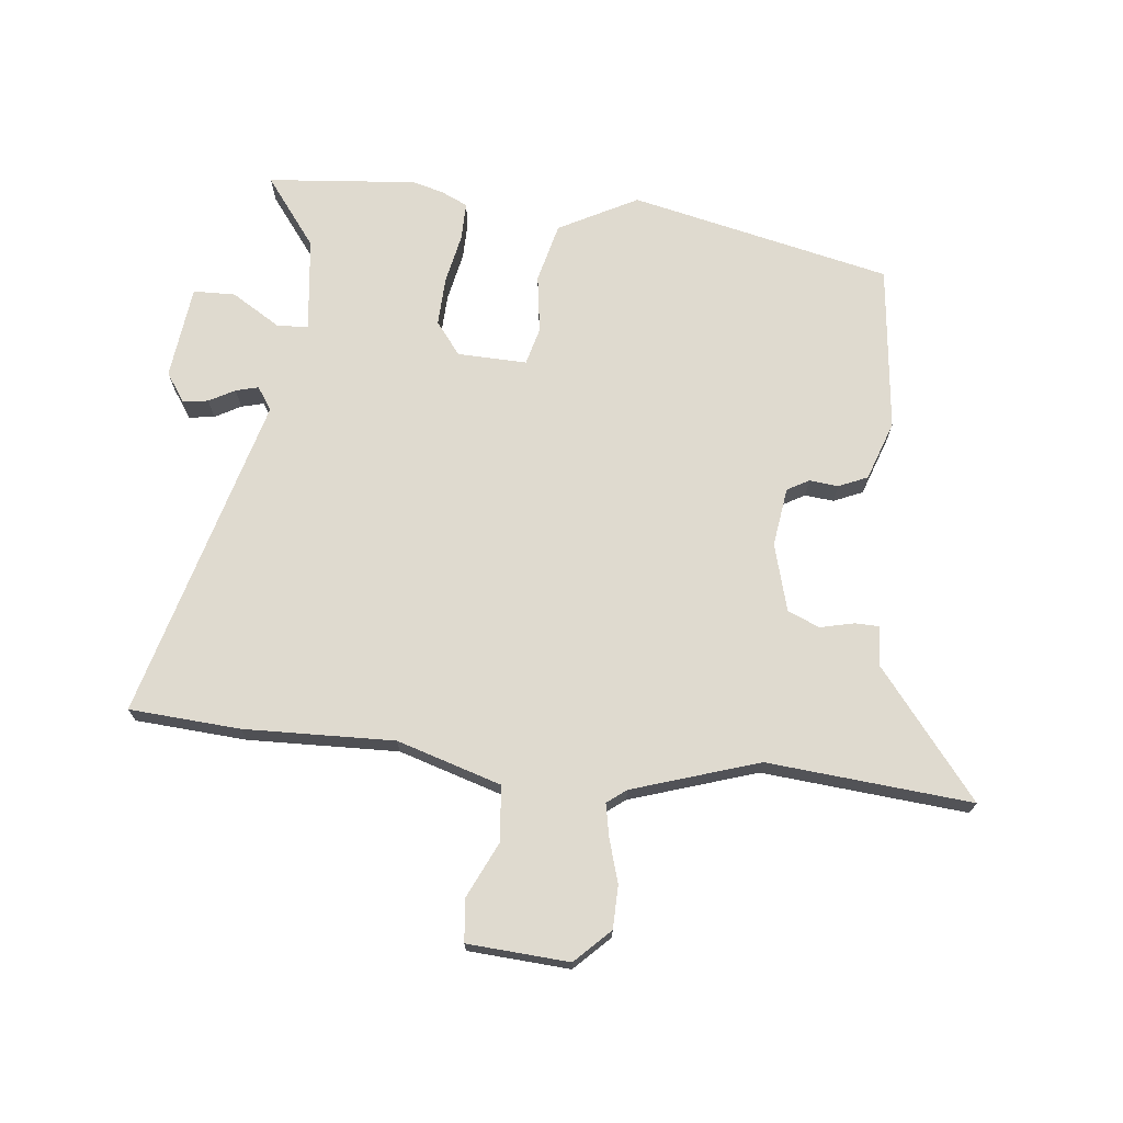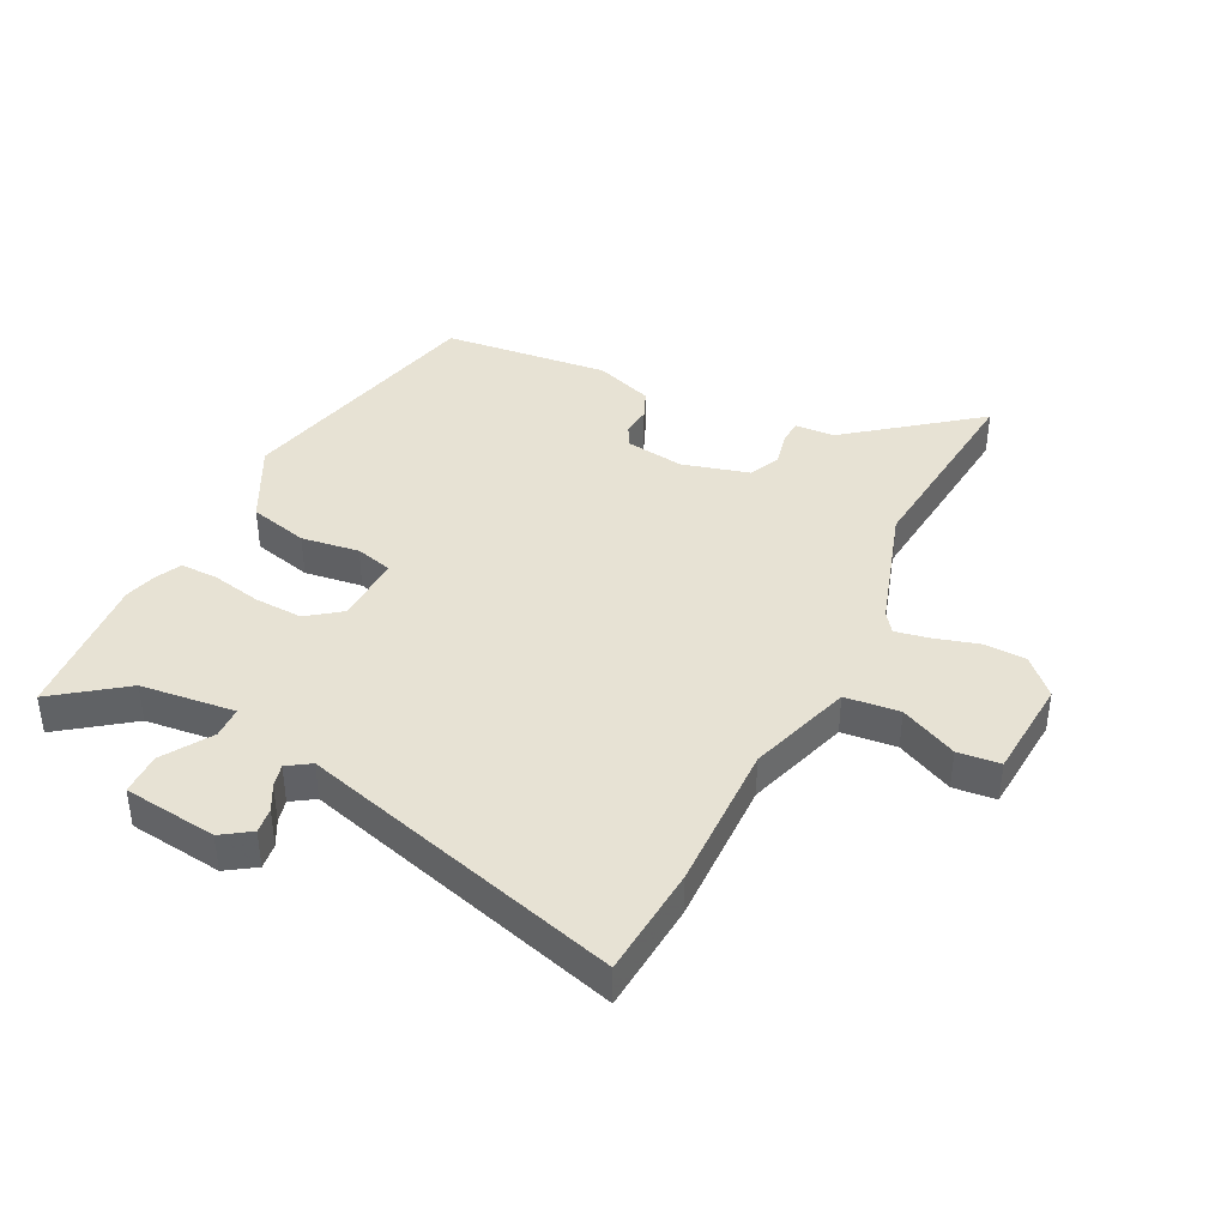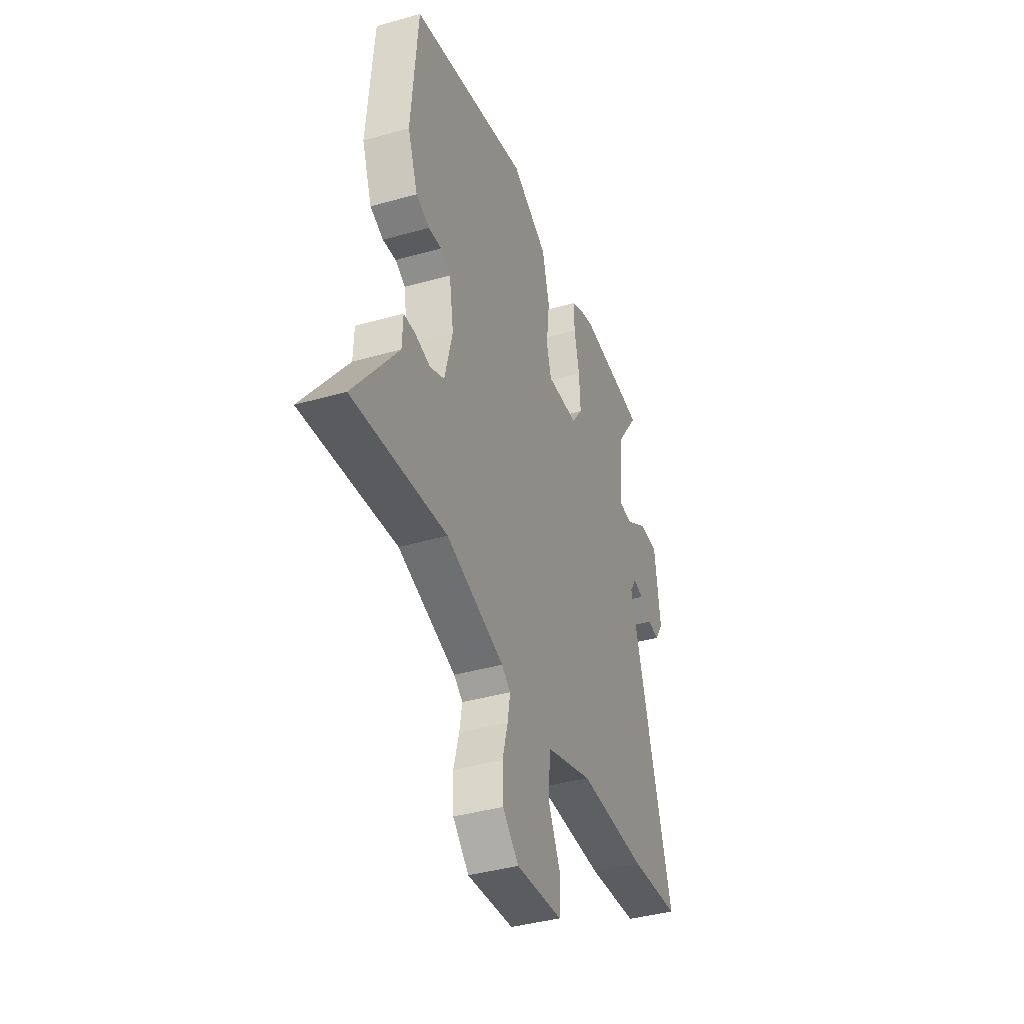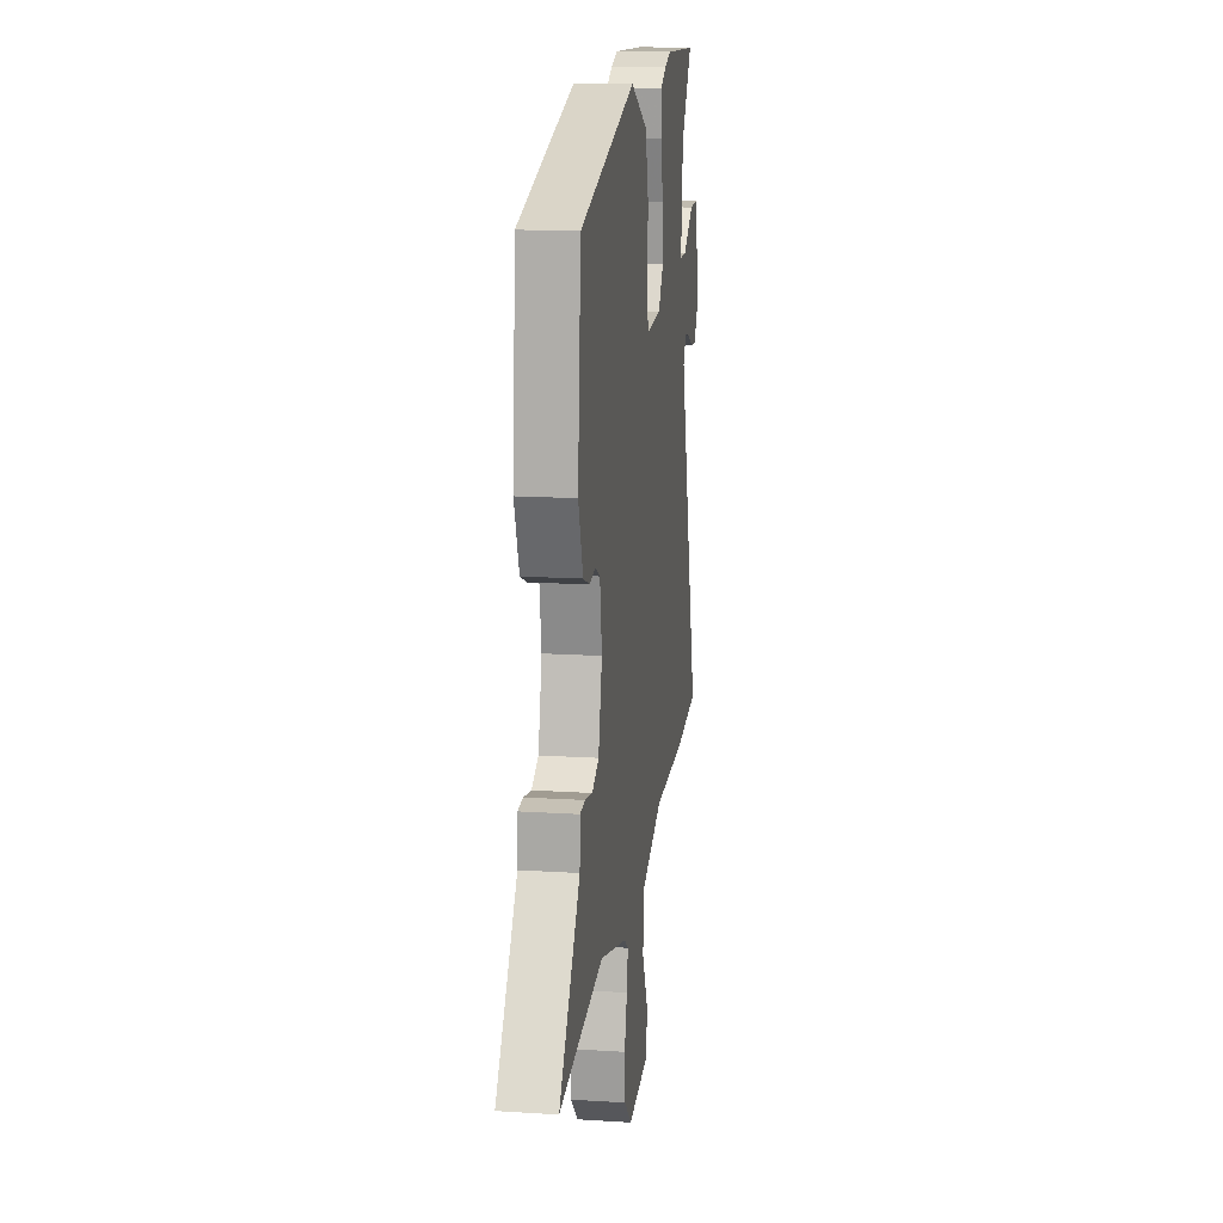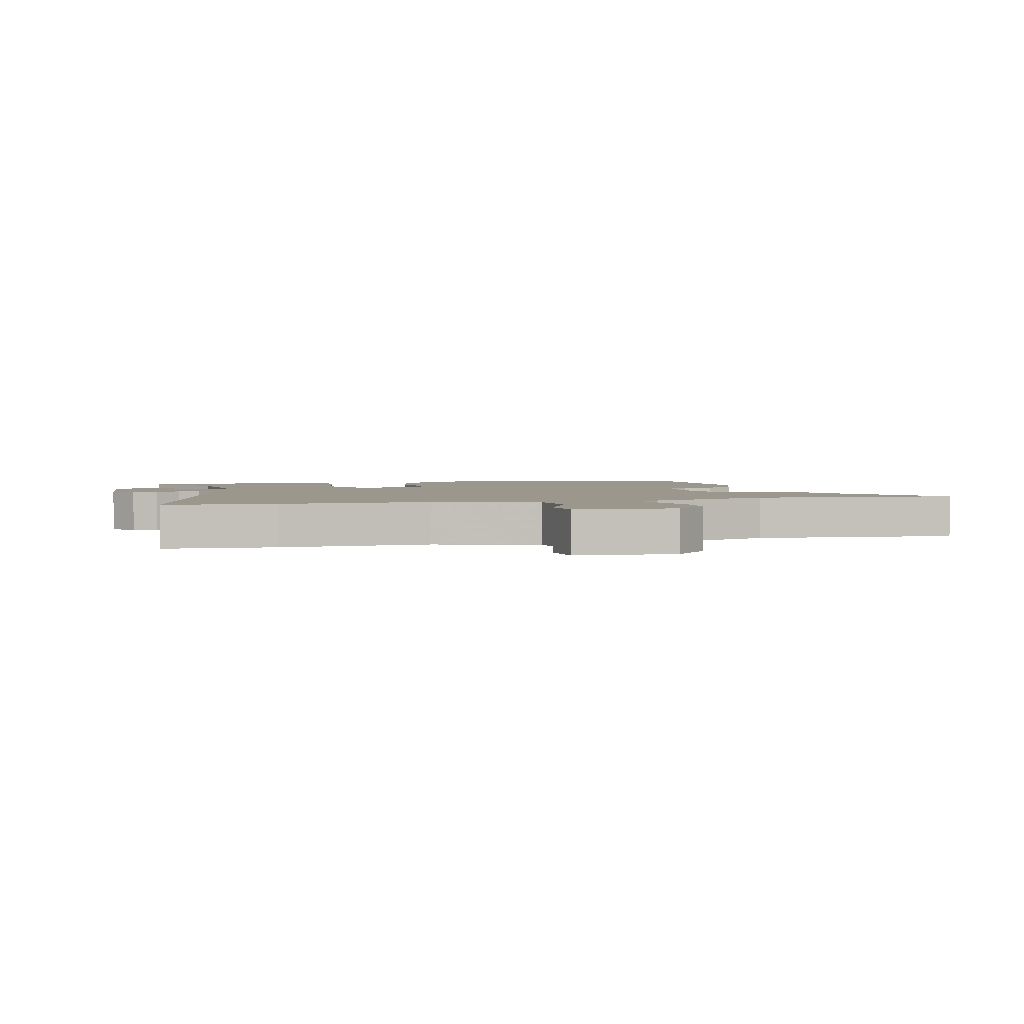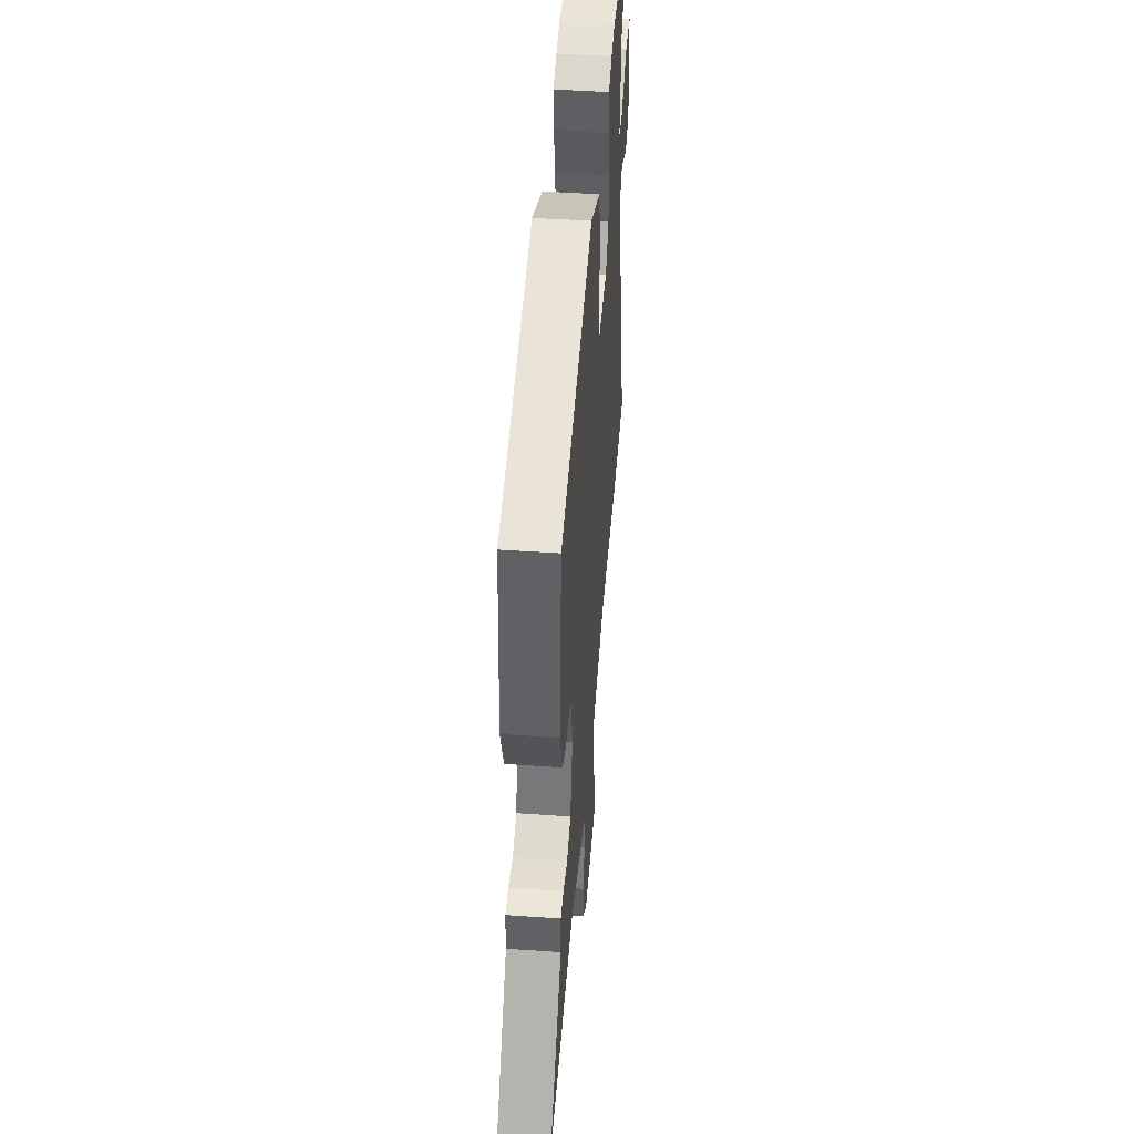
<metadata>
{"format":"obj","ext":"obj","renderer":"f3d","projection":"perspective","resolution":1024,"background":"white","views":[{"elev":70.8,"azim":-175.1,"up":"+Y"},{"elev":40.0,"azim":115.7,"up":"+Y"},{"elev":-39.5,"azim":-70.5,"up":"+Z"},{"elev":16.0,"azim":-82.5,"up":"+Z"},{"elev":2.7,"azim":163.9,"up":"+Y"},{"elev":46.4,"azim":-85.4,"up":"+Z"}]}
</metadata>
<code>
v 0.32 0.07 0.512
v 0.571 0.07 0.495
v 0.486 0.07 0.377
v 0.471 0.07 0.217
v 0.524 0.07 0.216
v 0.605 0.07 0.268
v 0.676 0.07 0.268
v 0.698 0.07 0.11
v 0.666 0.07 0.061
v 0.623 0.07 0.066
v 0.579 0.07 0.089
v 0.541 0.07 0.098
v 0.516 0.07 0.059
v 0.678 0.07 -0.484
v 0.491 0.07 -0.501
v 0.238 0.07 -0.499
v 0.064 0.07 -0.557
v 0.056 0.07 -0.649
v 0.103 0.07 -0.744
v 0.097 0.07 -0.815
v -0.074 0.07 -0.83
v -0.133 0.07 -0.774
v -0.136 0.07 -0.702
v -0.116 0.07 -0.629
v -0.106 0.07 -0.572
v -0.139 0.07 -0.548
v -0.353 0.07 -0.484
v -0.697 0.07 -0.522
v -0.534 0.07 -0.307
v -0.531 0.07 -0.239
v -0.49 0.07 -0.237
v -0.432 0.07 -0.249
v -0.379 0.07 -0.225
v -0.35 0.07 -0.111
v -0.366 0.07 -0.012
v -0.403 0.07 0.008
v -0.452 0.07 0.002
v -0.501 0.07 0.022
v -0.538 0.07 0.121
v -0.513 0.07 0.403
v -0.076 0.07 0.511
v 0.058 0.07 0.444
v 0.085 0.07 0.344
v 0.073 0.07 0.246
v 0.091 0.07 0.183
v 0.208 0.07 0.189
v 0.249 0.07 0.245
v 0.244 0.07 0.327
v 0.225 0.07 0.411
v 0.223 0.07 0.475
v 0.268 0.07 0.497
v 0.32 0 0.512
v 0.571 0 0.495
v 0.486 0 0.377
v 0.471 0 0.217
v 0.524 0 0.216
v 0.605 0 0.268
v 0.676 0 0.268
v 0.698 0 0.11
v 0.666 0 0.061
v 0.623 0 0.066
v 0.579 0 0.089
v 0.541 0 0.098
v 0.516 0 0.059
v 0.678 0 -0.484
v 0.491 0 -0.501
v 0.238 0 -0.499
v 0.064 0 -0.557
v 0.056 0 -0.649
v 0.103 0 -0.744
v 0.097 0 -0.815
v -0.074 0 -0.83
v -0.133 0 -0.774
v -0.136 0 -0.702
v -0.116 0 -0.629
v -0.106 0 -0.572
v -0.139 0 -0.548
v -0.353 0 -0.484
v -0.697 0 -0.522
v -0.534 0 -0.307
v -0.531 0 -0.239
v -0.49 0 -0.237
v -0.432 0 -0.249
v -0.379 0 -0.225
v -0.35 0 -0.111
v -0.366 0 -0.012
v -0.403 0 0.008
v -0.452 0 0.002
v -0.501 0 0.022
v -0.538 0 0.121
v -0.513 0 0.403
v -0.076 0 0.511
v 0.058 0 0.444
v 0.085 0 0.344
v 0.073 0 0.246
v 0.091 0 0.183
v 0.208 0 0.189
v 0.249 0 0.245
v 0.244 0 0.327
v 0.225 0 0.411
v 0.223 0 0.475
v 0.268 0 0.497
f 48 49 50 51
f 47 48 51 1
f 41 42 43 44
f 41 44 45
f 40 41 45
f 39 40 45
f 36 37 38 39
f 35 36 39 45
f 34 35 45 46
f 29 30 31 32
f 27 28 29 32
f 26 27 32 33
f 25 26 33 34
f 21 22 23 24
f 21 24 25
f 18 19 20 21
f 17 18 21 25
f 16 17 25 34
f 13 14 15 16
f 8 9 10 11
f 8 11 12
f 5 6 7 8
f 4 5 8 12
f 47 1 2 3
f 46 47 3 4
f 13 16 34 46
f 4 12 13 46
f 102 101 100 99
f 52 102 99 98
f 95 94 93 92
f 96 95 92
f 96 92 91
f 96 91 90
f 90 89 88 87
f 96 90 87 86
f 97 96 86 85
f 83 82 81 80
f 83 80 79 78
f 84 83 78 77
f 85 84 77 76
f 75 74 73 72
f 76 75 72
f 72 71 70 69
f 76 72 69 68
f 85 76 68 67
f 67 66 65 64
f 62 61 60 59
f 63 62 59
f 59 58 57 56
f 63 59 56 55
f 54 53 52 98
f 55 54 98 97
f 97 85 67 64
f 97 64 63 55
f 1 52 53 2
f 2 53 54 3
f 3 54 55 4
f 4 55 56 5
f 5 56 57 6
f 6 57 58 7
f 7 58 59 8
f 8 59 60 9
f 9 60 61 10
f 10 61 62 11
f 11 62 63 12
f 12 63 64 13
f 13 64 65 14
f 14 65 66 15
f 15 66 67 16
f 16 67 68 17
f 17 68 69 18
f 18 69 70 19
f 19 70 71 20
f 20 71 72 21
f 21 72 73 22
f 22 73 74 23
f 23 74 75 24
f 24 75 76 25
f 25 76 77 26
f 26 77 78 27
f 27 78 79 28
f 28 79 80 29
f 29 80 81 30
f 30 81 82 31
f 31 82 83 32
f 32 83 84 33
f 33 84 85 34
f 34 85 86 35
f 35 86 87 36
f 36 87 88 37
f 37 88 89 38
f 38 89 90 39
f 39 90 91 40
f 40 91 92 41
f 41 92 93 42
f 42 93 94 43
f 43 94 95 44
f 44 95 96 45
f 45 96 97 46
f 46 97 98 47
f 47 98 99 48
f 48 99 100 49
f 49 100 101 50
f 50 101 102 51
f 51 102 52 1

</code>
